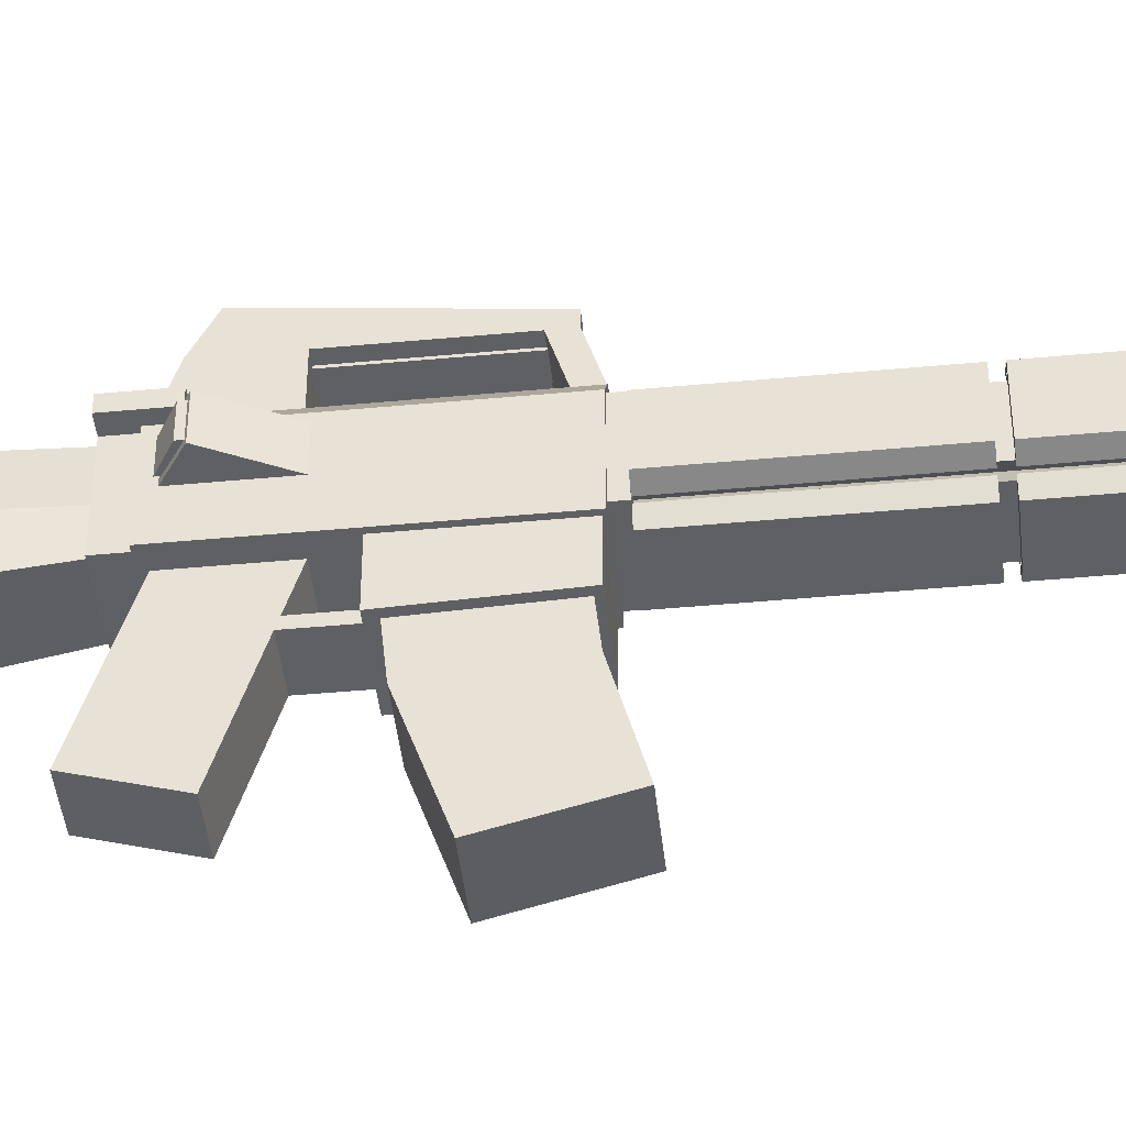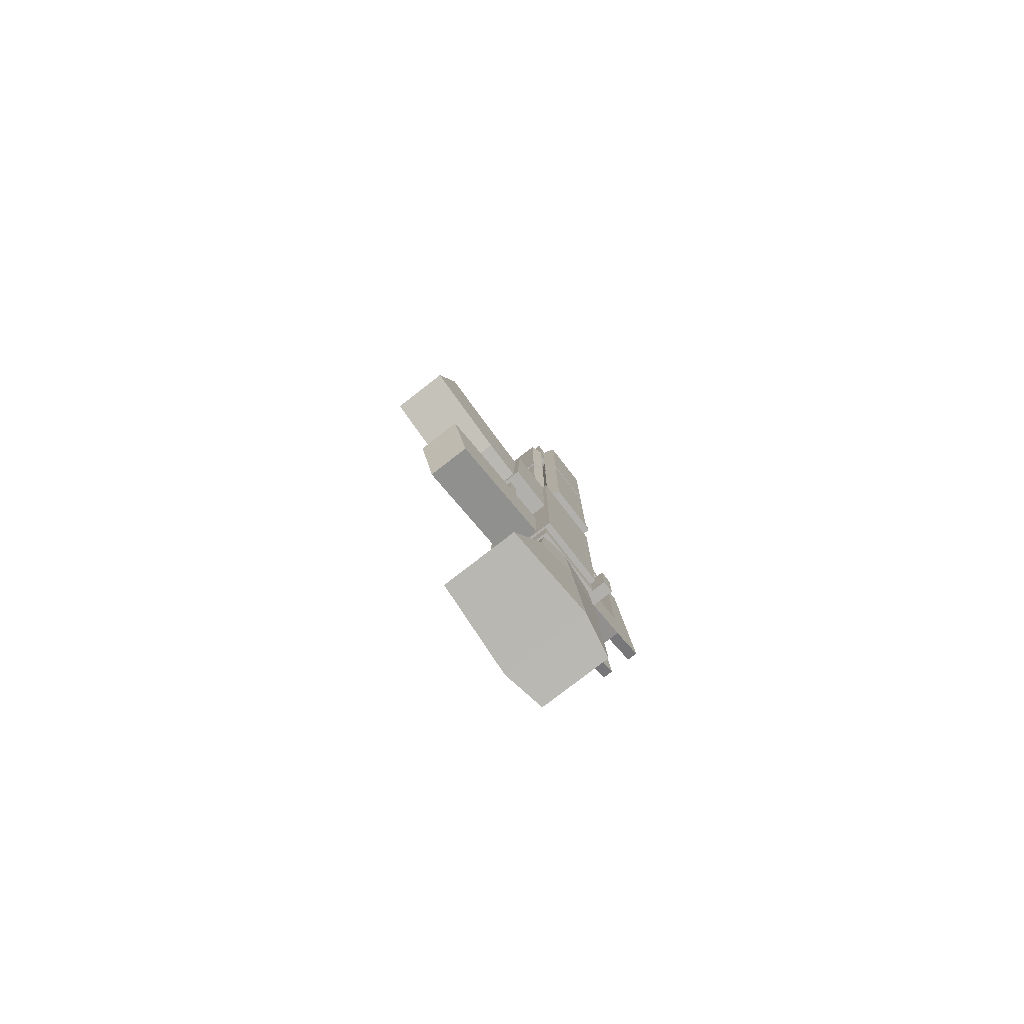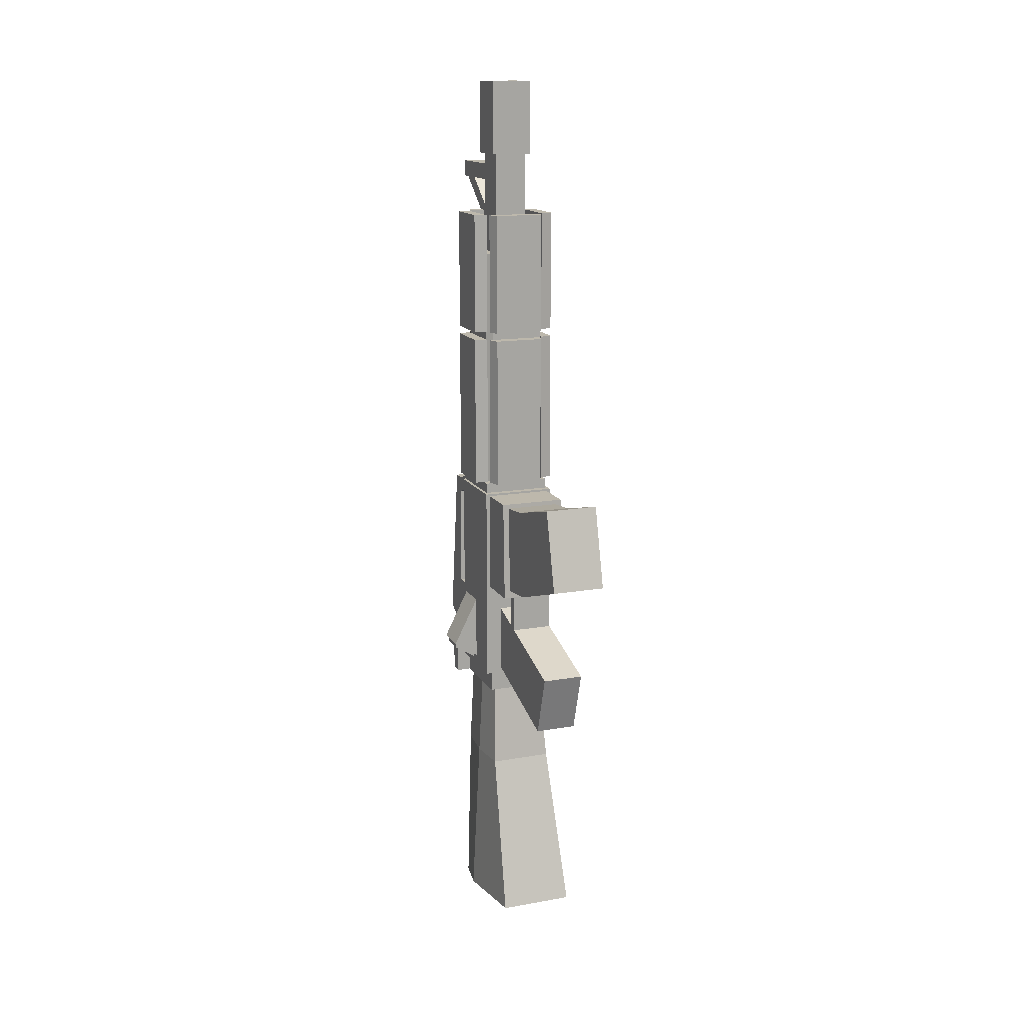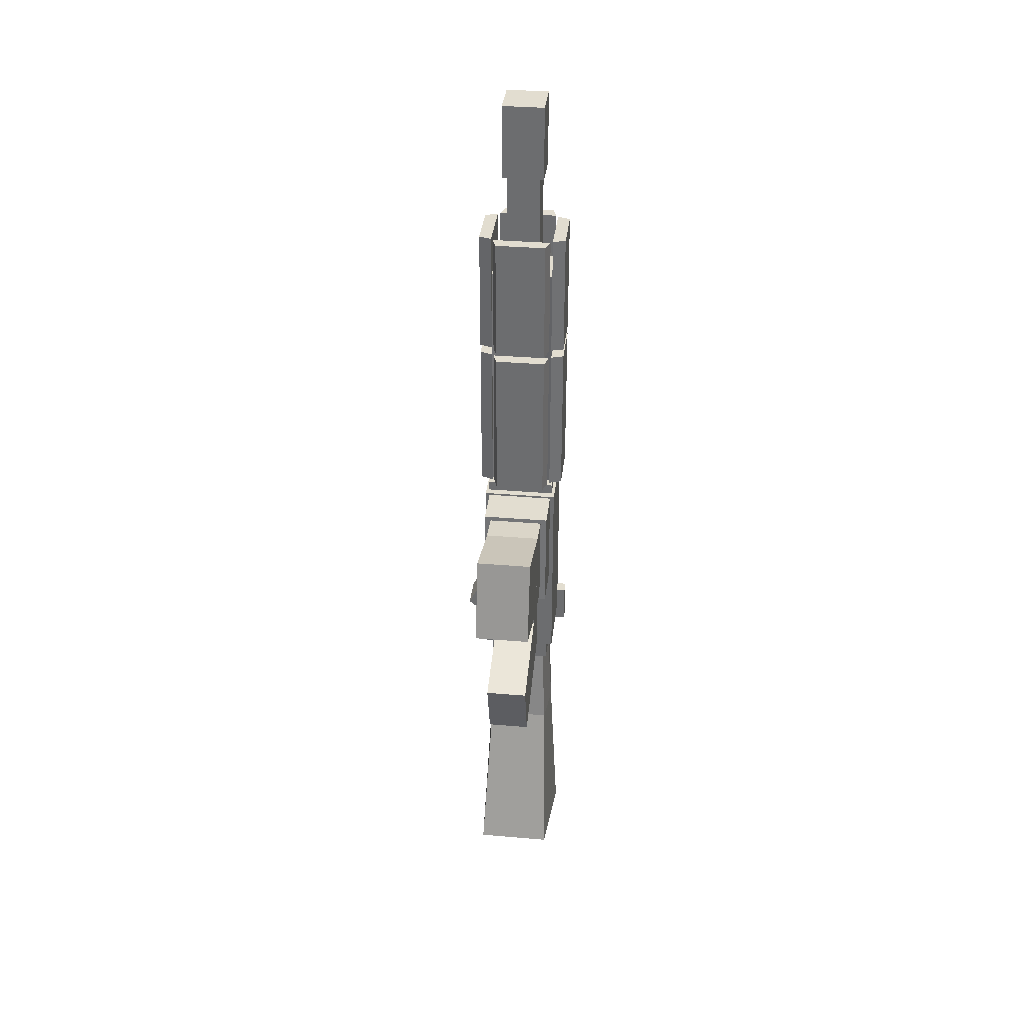
<metadata>
{"format":"obj","ext":"obj","renderer":"f3d","projection":"perspective","resolution":1024,"background":"white","views":[{"elev":-44.6,"azim":-83.8,"up":"+Y"},{"elev":-78.7,"azim":37.8,"up":"+Z"},{"elev":14.9,"azim":-20.7,"up":"+Z"},{"elev":35.3,"azim":6.4,"up":"+Z"}]}
</metadata>
<code>
o hudAmmoModel.001
v -1e-06 -1e-06 1e-06
v -1e-06 1e-06 1e-06
v -1e-06 1e-06 -1e-06
v -1e-06 -1e-06 -1e-06
v 1e-06 1e-06 -1e-06
v 1e-06 -1e-06 -1e-06
v 1e-06 1e-06 1e-06
v 1e-06 -1e-06 1e-06
f 1 2 3 4
f 4 3 5 6
f 6 5 7 8
f 8 7 2 1
f 4 6 8 1
f 5 3 2 7
o gunModel
v -0.05625 0.1694 -0.1054
v -0.05625 0.1694 0.2071
v 0.05625 0.1694 0.2071
v 0.05625 0.1694 -0.1054
v 0.05625 0.05693 -0.1054
v 0.05625 0.05693 0.2071
v -0.05625 0.05693 0.2071
v -0.05625 0.05693 -0.1054
v -0.05 0.06318 0.04775
v -0.05 0.06318 0.204
v 0.05 0.06318 0.204
v 0.05 0.06318 0.04775
v 0.05 -0.01182 0.04775
v 0.05 -0.005574 0.204
v -0.05 -0.005574 0.204
v -0.05 -0.01182 0.04775
v -0.03125 0.1258 -0.07542
v -0.03125 0.0966 0.02021
v 0.03125 0.0966 0.02021
v 0.03125 0.1258 -0.07542
v 0.03125 -0.1132 -0.1485
v 0.03125 -0.1425 -0.05288
v -0.03125 -0.1425 -0.05288
v -0.03125 -0.1132 -0.1485
v -0.03125 0.1976 -0.1054
v -0.03125 0.1976 0.2071
v 0.03125 0.1976 0.2071
v 0.03125 0.1976 -0.1054
v 0.03125 0.1351 -0.1054
v 0.03125 0.1351 0.2071
v -0.03125 0.1351 0.2071
v -0.03125 0.1351 -0.1054
v -0.03125 0.006926 -0.01163
v -0.03125 0.006926 0.05087
v 0.03125 0.006926 0.05087
v 0.03125 0.006926 -0.01163
v 0.03125 -0.005574 -0.01163
v 0.03125 -0.005574 0.05087
v -0.03125 -0.005574 0.05087
v -0.03125 -0.005574 -0.01163
v -0.04688 0.1726 -0.1366
v -0.04688 0.1726 -0.07413
v 0.04688 0.1726 -0.07413
v 0.04688 0.1726 -0.1366
v 0.04688 0.06005 -0.1366
v 0.04688 0.06005 -0.07413
v -0.04688 0.06005 -0.07413
v -0.04688 0.06005 -0.1366
v -0.05156 0.171 0.1602
v -0.05156 0.171 0.2227
v 0.05156 0.171 0.2227
v 0.05156 0.171 0.1602
v 0.05156 0.06786 0.1602
v 0.05156 0.06786 0.2227
v -0.05156 0.06786 0.2227
v -0.05156 0.06786 0.1602
v -0.09375 0.1601 -0.06475
v -0.05625 0.1601 0.01025
v -0.05625 0.1601 0.01025
v -0.05625 0.1601 -0.08975
v -0.05625 0.1101 -0.08975
v -0.05625 0.1101 0.01025
v -0.05625 0.1101 0.01025
v -0.09375 0.1101 -0.06475
v -0.09062 0.1538 -0.07413
v -0.09062 0.1538 -0.06163
v -0.05937 0.1538 -0.06788
v -0.05937 0.1538 -0.09288
v -0.05937 0.1163 -0.09288
v -0.05937 0.1163 -0.06788
v -0.09062 0.1163 -0.06163
v -0.09062 0.1163 -0.07413
v -0.025 0.1444 0.2227
v -0.025 0.1444 0.7852
v 0.025 0.1444 0.7852
v 0.025 0.1444 0.2227
v 0.025 0.09443 0.2227
v 0.025 0.09443 0.7852
v -0.025 0.09443 0.7852
v -0.025 0.09443 0.2227
v -0.0375 0.1663 0.2227
v -0.0375 0.1663 0.5977
v 0.0375 0.1663 0.5977
v 0.0375 0.1663 0.2227
v 0.025 0.1413 0.2227
v 0.025 0.1413 0.5977
v -0.025 0.1413 0.5977
v -0.025 0.1413 0.2227
v -0.0375 0.1851 0.2227
v -0.0375 0.1851 0.4602
v 0.0375 0.1851 0.4602
v 0.0375 0.1851 0.2227
v 0.04375 0.1663 0.2227
v 0.04375 0.1663 0.4602
v -0.04375 0.1663 0.4602
v -0.04375 0.1663 0.2227
v -0.0375 0.1851 0.4727
v -0.0375 0.1851 0.6602
v 0.0375 0.1851 0.6602
v 0.0375 0.1851 0.4727
v 0.04375 0.1663 0.4727
v 0.04375 0.1663 0.6602
v -0.04375 0.1663 0.6602
v -0.04375 0.1663 0.4727
v -0.06563 0.08193 0.4727
v -0.06563 0.08193 0.6602
v -0.06563 0.1569 0.6602
v -0.06563 0.1569 0.4727
v -0.04688 0.1632 0.4727
v -0.04688 0.1632 0.6602
v -0.04688 0.07568 0.6602
v -0.04688 0.07568 0.4727
v -0.04688 0.08193 0.2227
v -0.04688 0.08193 0.5977
v -0.04688 0.1569 0.5977
v -0.04688 0.1569 0.2227
v -0.02187 0.1444 0.2227
v -0.02187 0.1444 0.5977
v -0.02187 0.09443 0.5977
v -0.02187 0.09443 0.2227
v -0.06563 0.08193 0.2227
v -0.06563 0.08193 0.4602
v -0.06563 0.1569 0.4602
v -0.06563 0.1569 0.2227
v -0.04688 0.1632 0.2227
v -0.04688 0.1632 0.4602
v -0.04688 0.07568 0.4602
v -0.04688 0.07568 0.2227
v 0.02187 0.09443 0.2227
v 0.02187 0.09443 0.5977
v 0.02187 0.1444 0.5977
v 0.02187 0.1444 0.2227
v 0.04688 0.1569 0.2227
v 0.04688 0.1569 0.5977
v 0.04688 0.08193 0.5977
v 0.04688 0.08193 0.2227
v -0.025 0.09755 0.2227
v -0.025 0.09755 0.5977
v 0.025 0.09755 0.5977
v 0.025 0.09755 0.2227
v 0.0375 0.07255 0.2227
v 0.0375 0.07255 0.5977
v -0.0375 0.07255 0.5977
v -0.0375 0.07255 0.2227
v -0.03125 0.1507 0.754
v -0.03125 0.1507 0.8665
v 0.03125 0.1507 0.8665
v 0.03125 0.1507 0.754
v 0.03125 0.08818 0.754
v 0.03125 0.08818 0.8665
v -0.03125 0.08818 0.8665
v -0.03125 0.08818 0.754
v -0.01875 0.2601 0.7102
v -0.01875 0.2601 0.7352
v 0.01875 0.2601 0.7352
v 0.01875 0.2601 0.7102
v 0.01875 0.1101 0.7102
v 0.01875 0.1101 0.7352
v -0.01875 0.1101 0.7352
v -0.01875 0.1101 0.7102
v -0.01875 0.2444 0.7102
v -0.01875 0.2132 0.7102
v 0.01875 0.2132 0.7102
v 0.01875 0.2444 0.7102
v 0.01875 0.1069 0.6009
v 0.01875 0.1069 0.6259
v -0.01875 0.1069 0.6259
v -0.01875 0.1069 0.6009
v -0.0375 0.1944 -0.07413
v -0.0375 0.1944 0.2071
v 0.0375 0.1944 0.2071
v 0.0375 0.1944 -0.07413
v 0.05625 0.1694 -0.07413
v 0.05625 0.1694 0.2071
v -0.05625 0.1694 0.2071
v -0.05625 0.1694 -0.07413
v 0.06563 0.1569 0.4727
v 0.06563 0.1569 0.6602
v 0.06563 0.08193 0.6602
v 0.06563 0.08193 0.4727
v 0.04688 0.07568 0.4727
v 0.04688 0.07568 0.6602
v 0.04688 0.1632 0.6602
v 0.04688 0.1632 0.4727
v 0.06563 0.1569 0.2227
v 0.06563 0.1569 0.4602
v 0.06563 0.08193 0.4602
v 0.06563 0.08193 0.2227
v 0.04688 0.07568 0.2227
v 0.04688 0.07568 0.4602
v 0.04688 0.1632 0.4602
v 0.04688 0.1632 0.2227
v 0.0375 0.0538 0.2227
v 0.0375 0.0538 0.4602
v -0.0375 0.0538 0.4602
v -0.0375 0.0538 0.2227
v -0.04375 0.07255 0.2227
v -0.04375 0.07255 0.4602
v 0.04375 0.07255 0.4602
v 0.04375 0.07255 0.2227
v 0.0375 0.0538 0.4727
v 0.0375 0.0538 0.6602
v -0.0375 0.0538 0.6602
v -0.0375 0.0538 0.4727
v -0.04375 0.07255 0.4727
v -0.04375 0.07255 0.6602
v 0.04375 0.07255 0.6602
v 0.04375 0.07255 0.4727
f 9 10 11 12
f 13 14 15 16
f 10 9 16 15
f 12 11 14 13
f 11 10 15 14
f 9 12 13 16
f 17 18 19 20
f 21 22 23 24
f 18 17 24 23
f 20 19 22 21
f 19 18 23 22
f 17 20 21 24
f 25 26 27 28
f 29 30 31 32
f 26 25 32 31
f 28 27 30 29
f 27 26 31 30
f 25 28 29 32
f 33 34 35 36
f 37 38 39 40
f 34 33 40 39
f 36 35 38 37
f 35 34 39 38
f 33 36 37 40
f 41 42 43 44
f 45 46 47 48
f 42 41 48 47
f 44 43 46 45
f 43 42 47 46
f 41 44 45 48
f 49 50 51 52
f 53 54 55 56
f 50 49 56 55
f 52 51 54 53
f 51 50 55 54
f 49 52 53 56
f 57 58 59 60
f 61 62 63 64
f 58 57 64 63
f 60 59 62 61
f 59 58 63 62
f 57 60 61 64
f 65 66 67 68
f 69 70 71 72
f 66 65 72 71
f 68 67 70 69
f 67 66 71 70
f 65 68 69 72
f 73 74 75 76
f 77 78 79 80
f 74 73 80 79
f 76 75 78 77
f 75 74 79 78
f 73 76 77 80
f 81 82 83 84
f 85 86 87 88
f 82 81 88 87
f 84 83 86 85
f 83 82 87 86
f 81 84 85 88
f 89 90 91 92
f 93 94 95 96
f 90 89 96 95
f 92 91 94 93
f 91 90 95 94
f 89 92 93 96
f 97 98 99 100
f 101 102 103 104
f 98 97 104 103
f 100 99 102 101
f 99 98 103 102
f 97 100 101 104
f 105 106 107 108
f 109 110 111 112
f 106 105 112 111
f 108 107 110 109
f 107 106 111 110
f 105 108 109 112
f 113 114 115 116
f 117 118 119 120
f 114 113 120 119
f 116 115 118 117
f 115 114 119 118
f 113 116 117 120
f 121 122 123 124
f 125 126 127 128
f 122 121 128 127
f 124 123 126 125
f 123 122 127 126
f 121 124 125 128
f 129 130 131 132
f 133 134 135 136
f 130 129 136 135
f 132 131 134 133
f 131 130 135 134
f 129 132 133 136
f 137 138 139 140
f 141 142 143 144
f 138 137 144 143
f 140 139 142 141
f 139 138 143 142
f 137 140 141 144
f 145 146 147 148
f 149 150 151 152
f 146 145 152 151
f 148 147 150 149
f 147 146 151 150
f 145 148 149 152
f 153 154 155 156
f 157 158 159 160
f 154 153 160 159
f 156 155 158 157
f 155 154 159 158
f 153 156 157 160
f 161 162 163 164
f 165 166 167 168
f 162 161 168 167
f 164 163 166 165
f 163 162 167 166
f 161 164 165 168
f 169 170 171 172
f 173 174 175 176
f 170 169 176 175
f 172 171 174 173
f 171 170 175 174
f 169 172 173 176
f 177 178 179 180
f 181 182 183 184
f 178 177 184 183
f 180 179 182 181
f 179 178 183 182
f 177 180 181 184
f 185 186 187 188
f 189 190 191 192
f 186 185 192 191
f 188 187 190 189
f 187 186 191 190
f 185 188 189 192
f 193 194 195 196
f 197 198 199 200
f 194 193 200 199
f 196 195 198 197
f 195 194 199 198
f 193 196 197 200
f 201 202 203 204
f 205 206 207 208
f 202 201 208 207
f 204 203 206 205
f 203 202 207 206
f 201 204 205 208
f 209 210 211 212
f 213 214 215 216
f 210 209 216 215
f 212 211 214 213
f 211 210 215 214
f 209 212 213 216
o ammoModel
v -0.04063 0.05532 0.05266
v -0.04063 0.06969 0.1894
v 0.04063 0.06969 0.1894
v 0.04063 0.05532 0.05266
v 0.04063 -0.069 0.06573
v 0.04063 -0.05463 0.2025
v -0.04063 -0.05463 0.2025
v -0.04063 -0.069 0.06573
v -0.04063 -0.069 0.06573
v -0.04063 -0.05463 0.2025
v 0.04063 -0.05463 0.2025
v 0.04063 -0.069 0.06573
v 0.04063 -0.2025 0.1112
v 0.04063 -0.1708 0.2335
v -0.04063 -0.1708 0.2335
v -0.04063 -0.2025 0.1112
f 217 218 219 220
f 221 222 223 224
f 218 217 224 223
f 220 219 222 221
f 219 218 223 222
f 217 220 221 224
f 225 226 227 228
f 229 230 231 232
f 226 225 232 231
f 228 227 230 229
f 227 226 231 230
f 225 228 229 232
o hudReloadModel.001
v -1e-06 -1e-06 1e-06
v -1e-06 1e-06 1e-06
v -1e-06 1e-06 -1e-06
v -1e-06 -1e-06 -1e-06
v 1e-06 1e-06 -1e-06
v 1e-06 -1e-06 -1e-06
v 1e-06 1e-06 1e-06
v 1e-06 -1e-06 1e-06
f 233 234 235 236
f 236 235 237 238
f 238 237 239 240
f 240 239 234 233
f 236 238 240 233
f 237 235 234 239
o slideModel
v -0.06875 0.1913 -0.1366
v -0.06875 0.1913 -0.07413
v 0.06875 0.1913 -0.07413
v 0.06875 0.1913 -0.1366
v 0.06875 0.1726 -0.1366
v 0.06875 0.1726 -0.07413
v -0.06875 0.1726 -0.07413
v -0.06875 0.1726 -0.1366
f 241 242 243 244
f 245 246 247 248
f 242 241 248 247
f 244 243 246 245
f 243 242 247 246
f 241 244 245 248
o hudModel.001
v -1e-06 -1e-06 1e-06
v -1e-06 1e-06 1e-06
v -1e-06 1e-06 -1e-06
v -1e-06 -1e-06 -1e-06
v 1e-06 1e-06 -1e-06
v 1e-06 -1e-06 -1e-06
v 1e-06 1e-06 1e-06
v 1e-06 -1e-06 1e-06
f 249 250 251 252
f 252 251 253 254
f 254 253 255 256
f 256 255 250 249
f 252 254 256 249
f 253 251 250 255
o defaultScopeModel
v -0.03125 0.2601 -0.08663
v -0.03125 0.2601 0.000874
v 0.03125 0.2601 0.000874
v 0.03125 0.2601 -0.08663
v 0.03125 0.1976 -0.1054
v 0.03125 0.1976 0.000874
v -0.03125 0.1976 0.000874
v -0.03125 0.1976 -0.1054
v -0.03125 0.2601 0.1634
v -0.03125 0.2601 0.1884
v 0.03125 0.2601 0.1884
v 0.03125 0.2601 0.1634
v 0.03125 0.1976 0.1821
v 0.03125 0.1976 0.2071
v -0.03125 0.1976 0.2071
v -0.03125 0.1976 0.1821
v -0.03125 0.3101 -0.06163
v -0.03125 0.2788 0.1884
v -0.01562 0.2788 0.1884
v -0.01562 0.3101 -0.06163
v -0.01562 0.2601 -0.08663
v -0.01562 0.2601 0.1884
v -0.03125 0.2601 0.1884
v -0.03125 0.2601 -0.08663
v 0.01562 0.3101 -0.06163
v 0.01562 0.2788 0.1884
v 0.03125 0.2788 0.1884
v 0.03125 0.3101 -0.06163
v 0.03125 0.2601 -0.08663
v 0.03125 0.2601 0.1884
v 0.01562 0.2601 0.1884
v 0.01562 0.2601 -0.08663
v -0.01562 0.2632 -0.06163
v -0.01562 0.2632 0.1884
v 0.01562 0.2632 0.1884
v 0.01562 0.2632 -0.06163
v 0.01562 0.2569 -0.06163
v 0.01562 0.2569 0.1884
v -0.01562 0.2569 0.1884
v -0.01562 0.2569 -0.06163
f 257 258 259 260
f 261 262 263 264
f 258 257 264 263
f 260 259 262 261
f 259 258 263 262
f 257 260 261 264
f 265 266 267 268
f 269 270 271 272
f 266 265 272 271
f 268 267 270 269
f 267 266 271 270
f 265 268 269 272
f 273 274 275 276
f 277 278 279 280
f 274 273 280 279
f 276 275 278 277
f 275 274 279 278
f 273 276 277 280
f 281 282 283 284
f 285 286 287 288
f 282 281 288 287
f 284 283 286 285
f 283 282 287 286
f 281 284 285 288
f 289 290 291 292
f 293 294 295 296
f 290 289 296 295
f 292 291 294 293
f 291 290 295 294
f 289 292 293 296
o defaultStockModel
v -0.04688 0.1694 -0.2616
v -0.04063 0.1694 -0.1366
v 0.04063 0.1694 -0.1366
v 0.04688 0.1694 -0.2616
v 0.05312 0.1069 -0.2616
v 0.04688 0.1069 -0.1366
v -0.04688 0.1069 -0.1366
v -0.05312 0.1069 -0.2616
v -0.05312 0.1069 -0.2616
v -0.04688 0.1069 -0.1366
v 0.04688 0.1069 -0.1366
v 0.05312 0.1069 -0.2616
v 0.04688 0.04443 -0.2616
v 0.04063 0.06318 -0.1366
v -0.04063 0.06318 -0.1366
v -0.04688 0.04443 -0.2616
v -0.06563 0.1069 -0.5116
v -0.05312 0.1069 -0.2616
v 0.05312 0.1069 -0.2616
v 0.06563 0.1069 -0.5116
v 0.05625 -0.03057 -0.4991
v 0.04688 0.04443 -0.2616
v -0.04688 0.04443 -0.2616
v -0.05625 -0.03057 -0.4991
v -0.05312 0.1694 -0.5179
v -0.04688 0.1694 -0.2616
v 0.04688 0.1694 -0.2616
v 0.05312 0.1694 -0.5179
v 0.06563 0.1069 -0.5116
v 0.05312 0.1069 -0.2616
v -0.05312 0.1069 -0.2616
v -0.06563 0.1069 -0.5116
f 297 298 299 300
f 301 302 303 304
f 298 297 304 303
f 300 299 302 301
f 299 298 303 302
f 297 300 301 304
f 305 306 307 308
f 309 310 311 312
f 306 305 312 311
f 308 307 310 309
f 307 306 311 310
f 305 308 309 312
f 313 314 315 316
f 317 318 319 320
f 314 313 320 319
f 316 315 318 317
f 315 314 319 318
f 313 316 317 320
f 321 322 323 324
f 325 326 327 328
f 322 321 328 327
f 324 323 326 325
f 323 322 327 326
f 321 324 325 328
o hudAmmoModel
v 0.000977 -0.000977 -0.000977
v -0.000977 -0.000977 -0.000977
v -0.000977 0.000977 -0.000977
v 0.000977 0.000977 -0.000977
v 0.000977 -0.000977 0.000977
v 0.000977 0.000977 0.000977
v -0.000977 -0.000977 0.000977
v -0.000977 0.000977 0.000977
f 329 330 331 332
f 333 329 332 334
f 335 333 334 336
f 330 335 336 331
f 336 334 332 331
f 330 329 333 335
o hudReloadModel
v 0.000977 -0.000977 -0.000977
v -0.000977 -0.000977 -0.000977
v -0.000977 0.000977 -0.000977
v 0.000977 0.000977 -0.000977
v 0.000977 -0.000977 0.000977
v 0.000977 0.000977 0.000977
v -0.000977 -0.000977 0.000977
v -0.000977 0.000977 0.000977
f 337 338 339 340
f 341 337 340 342
f 343 341 342 344
f 338 343 344 339
f 344 342 340 339
f 338 337 341 343
o hudModel
v 0.000977 -0.000977 -0.000977
v -0.000977 -0.000977 -0.000977
v -0.000977 0.000977 -0.000977
v 0.000977 0.000977 -0.000977
v 0.000977 -0.000977 0.000977
v 0.000977 0.000977 0.000977
v -0.000977 -0.000977 0.000977
v -0.000977 0.000977 0.000977
f 345 346 347 348
f 349 345 348 350
f 351 349 350 352
f 346 351 352 347
f 352 350 348 347
f 346 345 349 351

</code>
